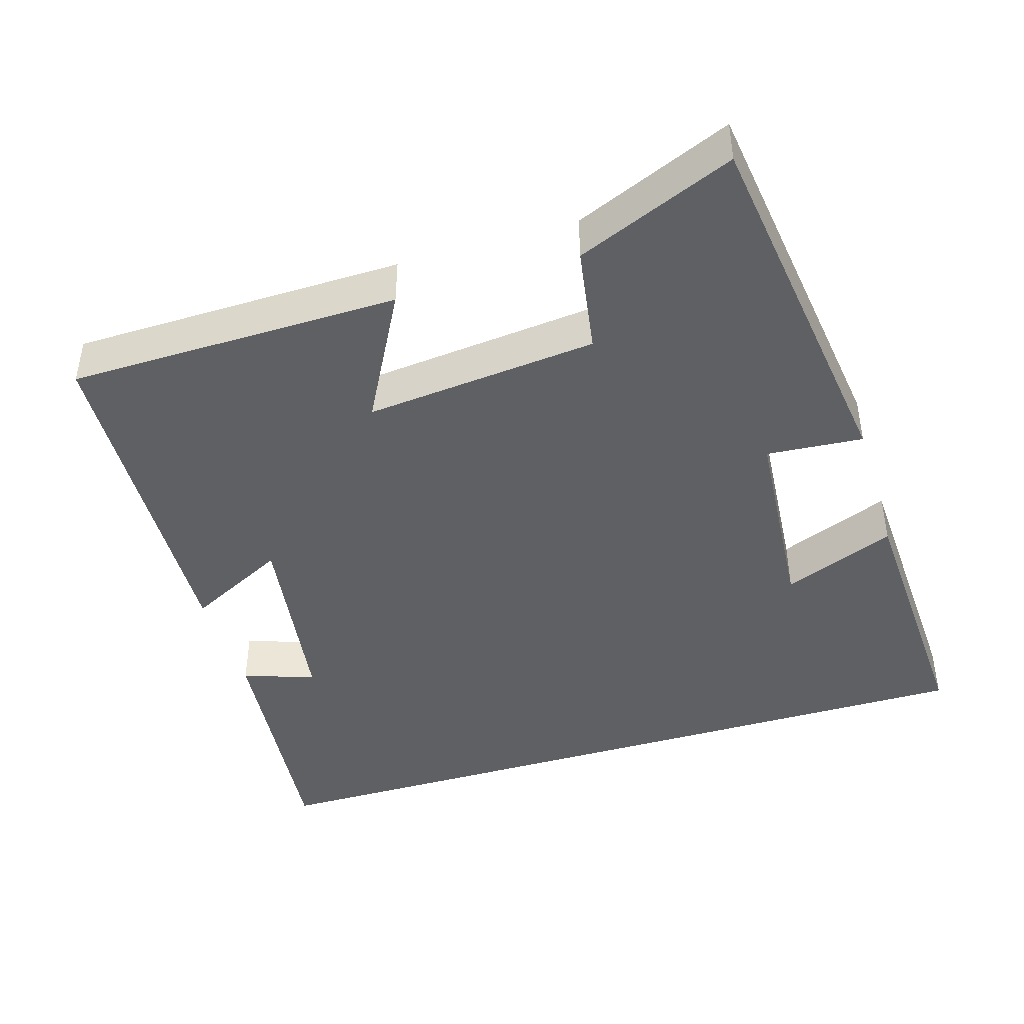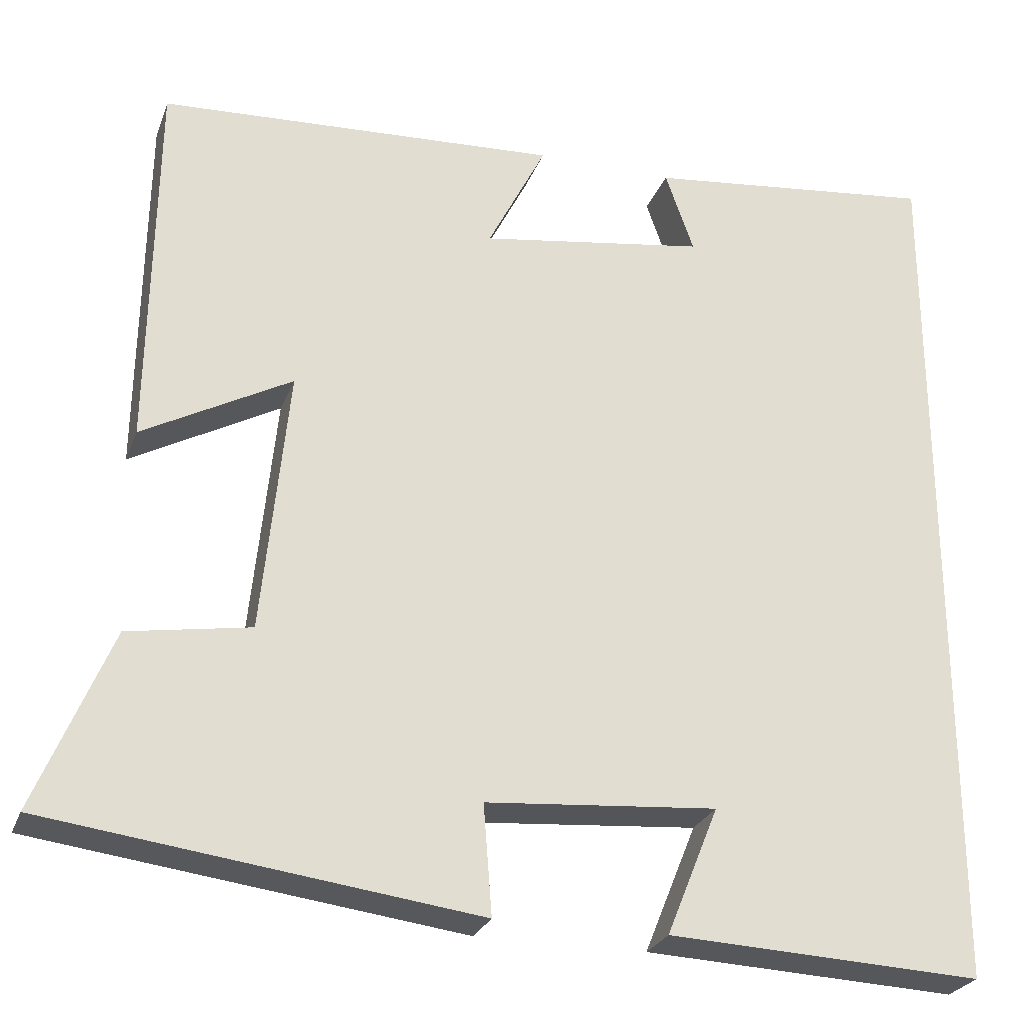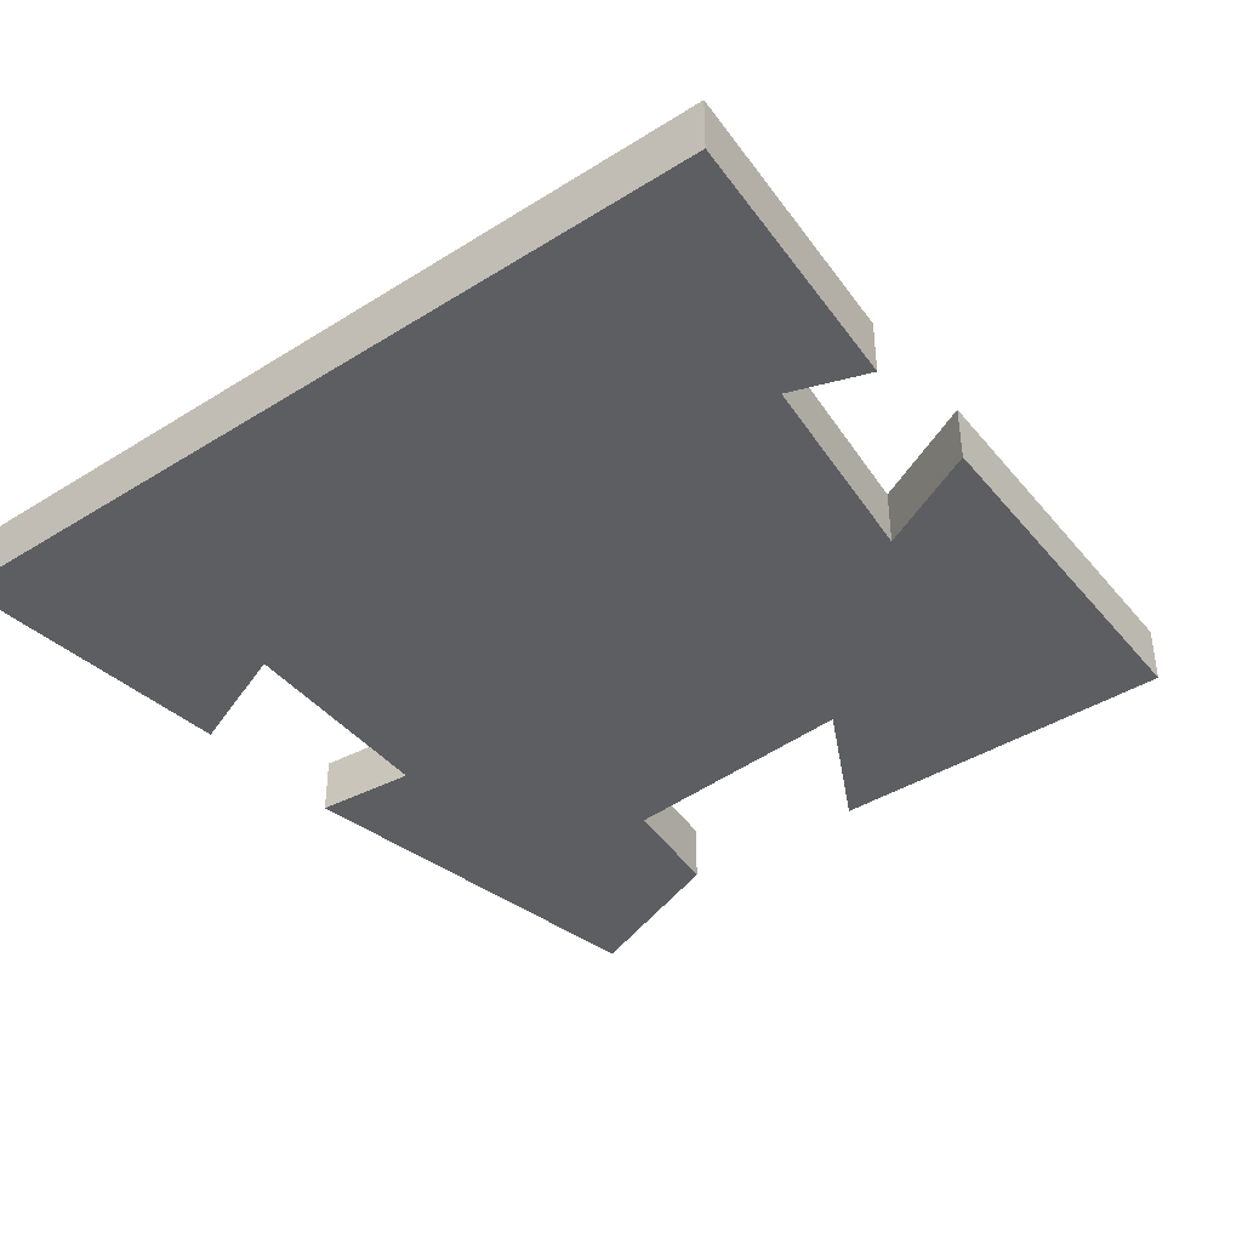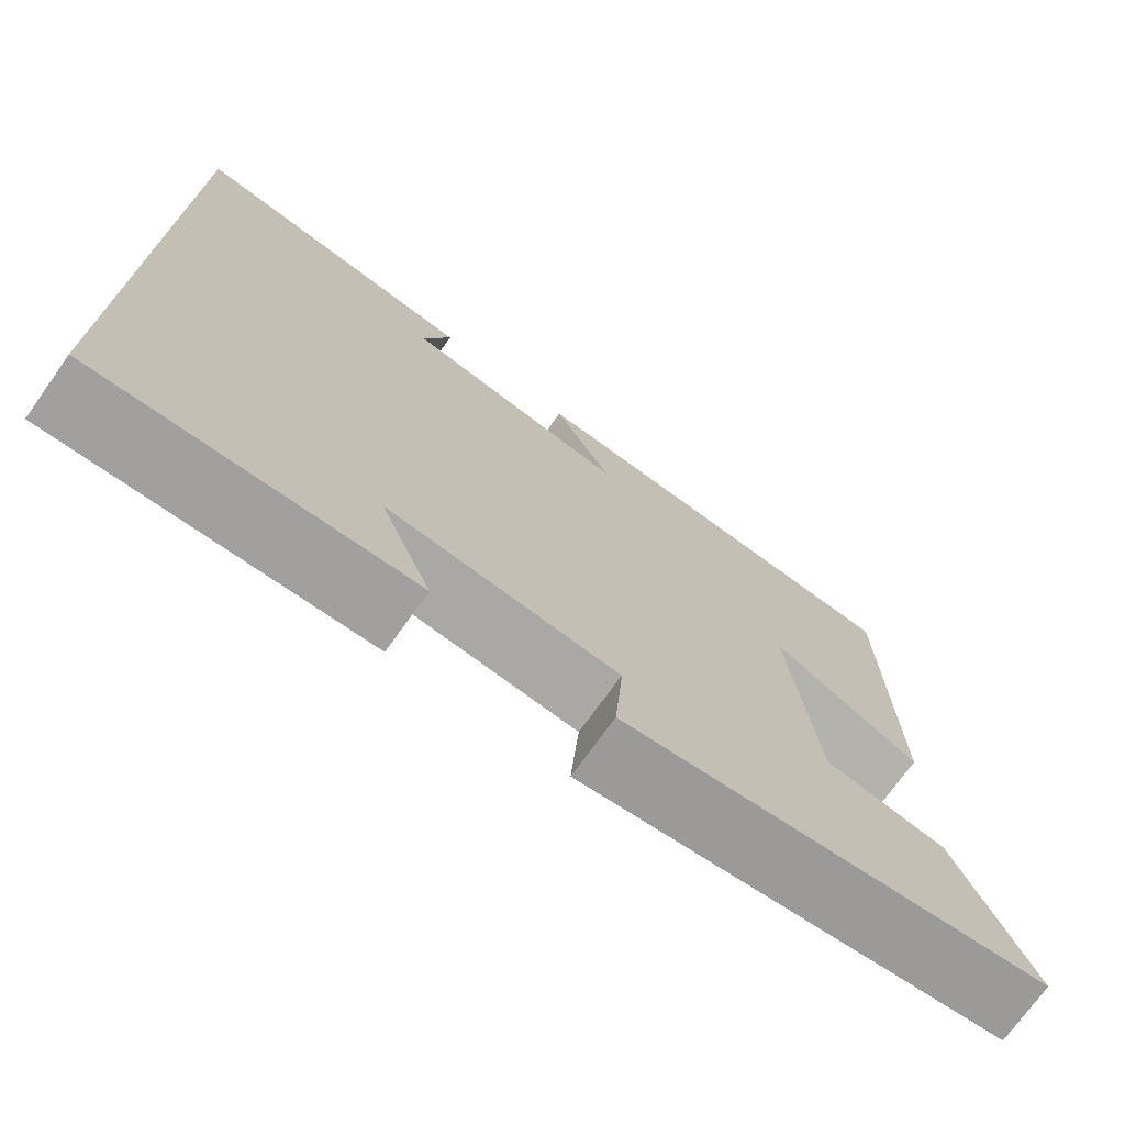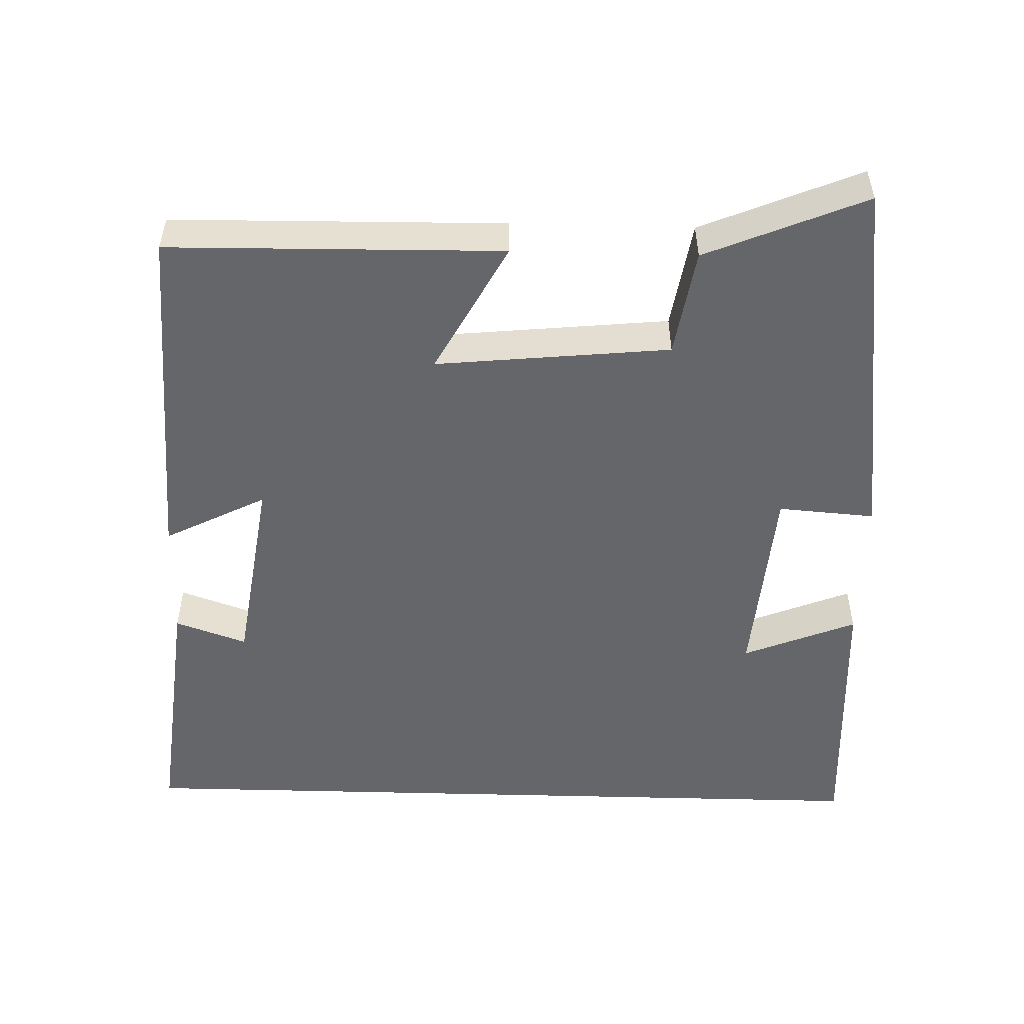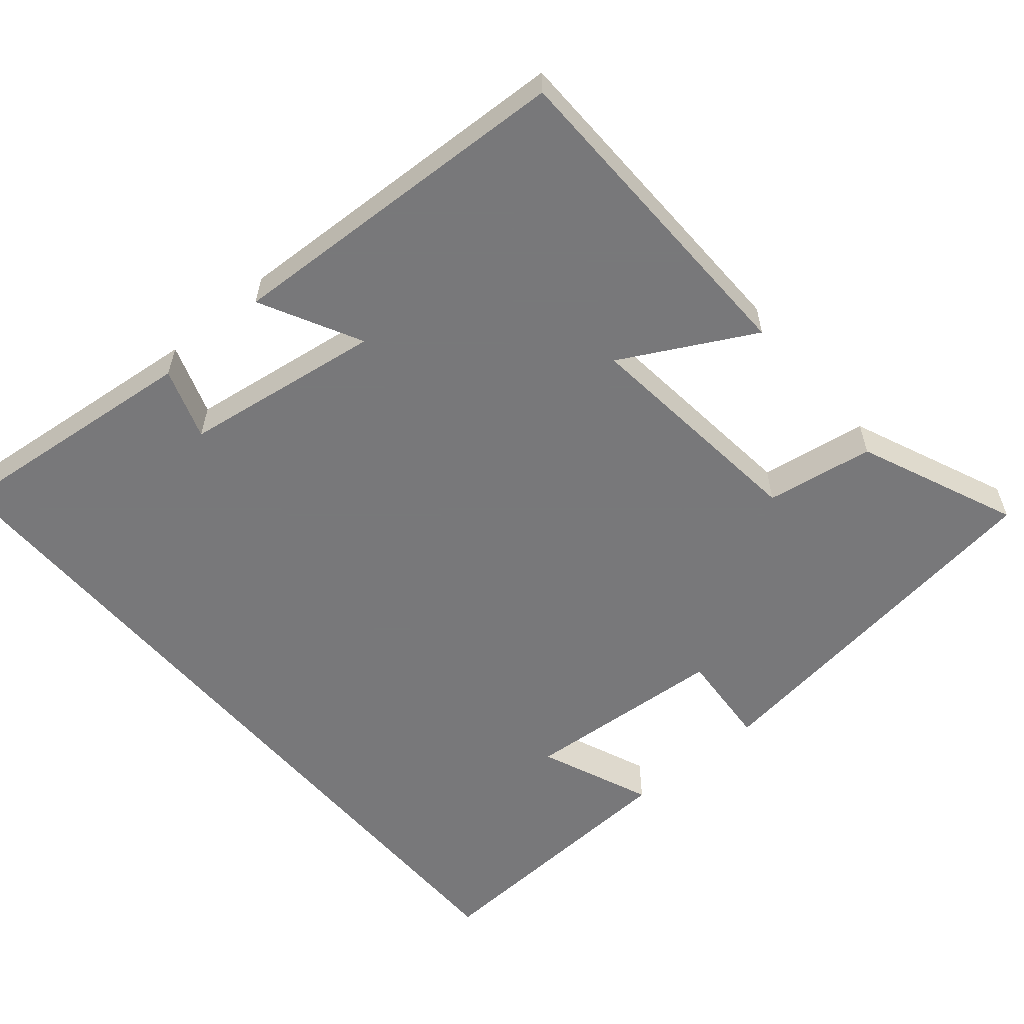
<metadata>
{"format":"obj","ext":"obj","renderer":"f3d","projection":"perspective","resolution":1024,"background":"white","views":[{"elev":-43.4,"azim":107.0,"up":"+Y"},{"elev":-26.1,"azim":162.3,"up":"+Z"},{"elev":-38.6,"azim":-51.9,"up":"+Y"},{"elev":-73.2,"azim":-35.6,"up":"+Z"},{"elev":-51.7,"azim":88.4,"up":"+Y"},{"elev":-57.6,"azim":40.5,"up":"+Y"}]}
</metadata>
<code>
v 0.59 0.07 -0.433
v 0.079 0.07 -0.5
v 0.089 0.07 -0.369
v -0.187 0.07 -0.347
v -0.125 0.07 -0.5
v -0.5 0.07 -0.518
v -0.5 0.07 0.538
v -0.151 0.07 0.5
v -0.185 0.07 0.403
v 0.085 0.07 0.363
v 0.015 0.07 0.5
v 0.493 0.07 0.476
v 0.5 0.07 0.026
v 0.322 0.07 0.122
v 0.354 0.07 -0.194
v 0.5 0.07 -0.218
v 0.59 0 -0.433
v 0.079 0 -0.5
v 0.089 0 -0.369
v -0.187 0 -0.347
v -0.125 0 -0.5
v -0.5 0 -0.518
v -0.5 0 0.538
v -0.151 0 0.5
v -0.185 0 0.403
v 0.085 0 0.363
v 0.015 0 0.5
v 0.493 0 0.476
v 0.5 0 0.026
v 0.322 0 0.122
v 0.354 0 -0.194
v 0.5 0 -0.218
f 1 2 3
f 16 1 3
f 15 16 3
f 14 15 3 4
f 12 13 14
f 11 12 14
f 10 11 14
f 9 10 14 4
f 7 8 9
f 7 9 4
f 6 7 4
f 4 5 6
f 19 18 17
f 19 17 32
f 19 32 31
f 20 19 31 30
f 30 29 28
f 30 28 27
f 30 27 26
f 20 30 26 25
f 25 24 23
f 20 25 23
f 20 23 22
f 22 21 20
f 1 17 18 2
f 2 18 19 3
f 3 19 20 4
f 4 20 21 5
f 5 21 22 6
f 6 22 23 7
f 7 23 24 8
f 8 24 25 9
f 9 25 26 10
f 10 26 27 11
f 11 27 28 12
f 12 28 29 13
f 13 29 30 14
f 14 30 31 15
f 15 31 32 16
f 16 32 17 1

</code>
